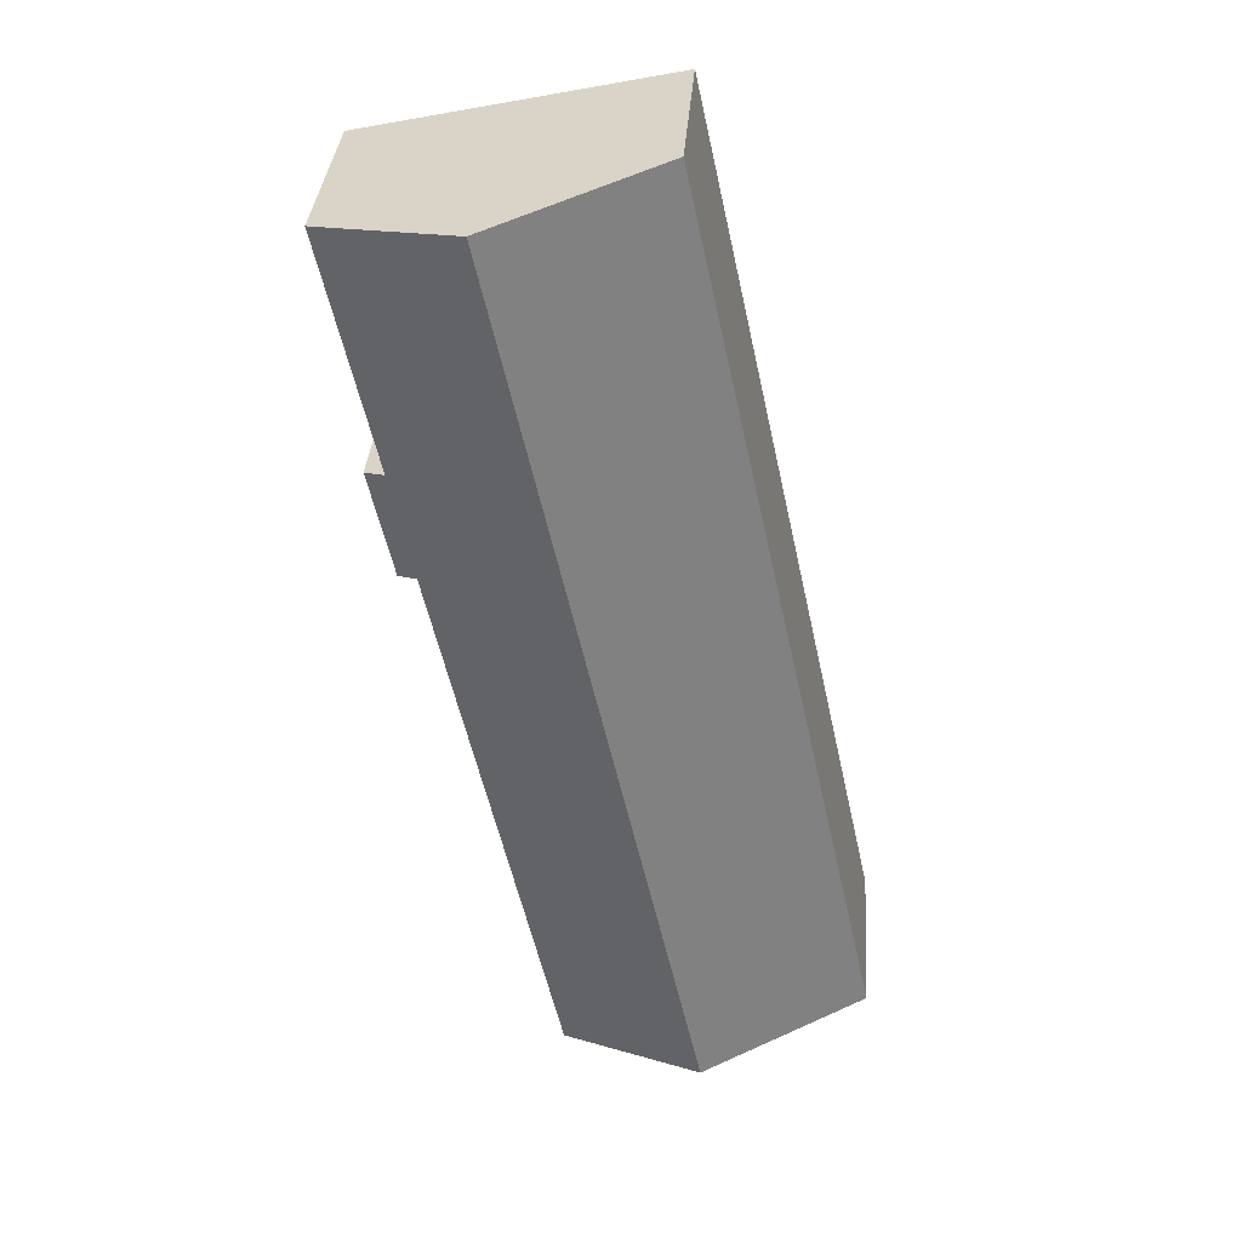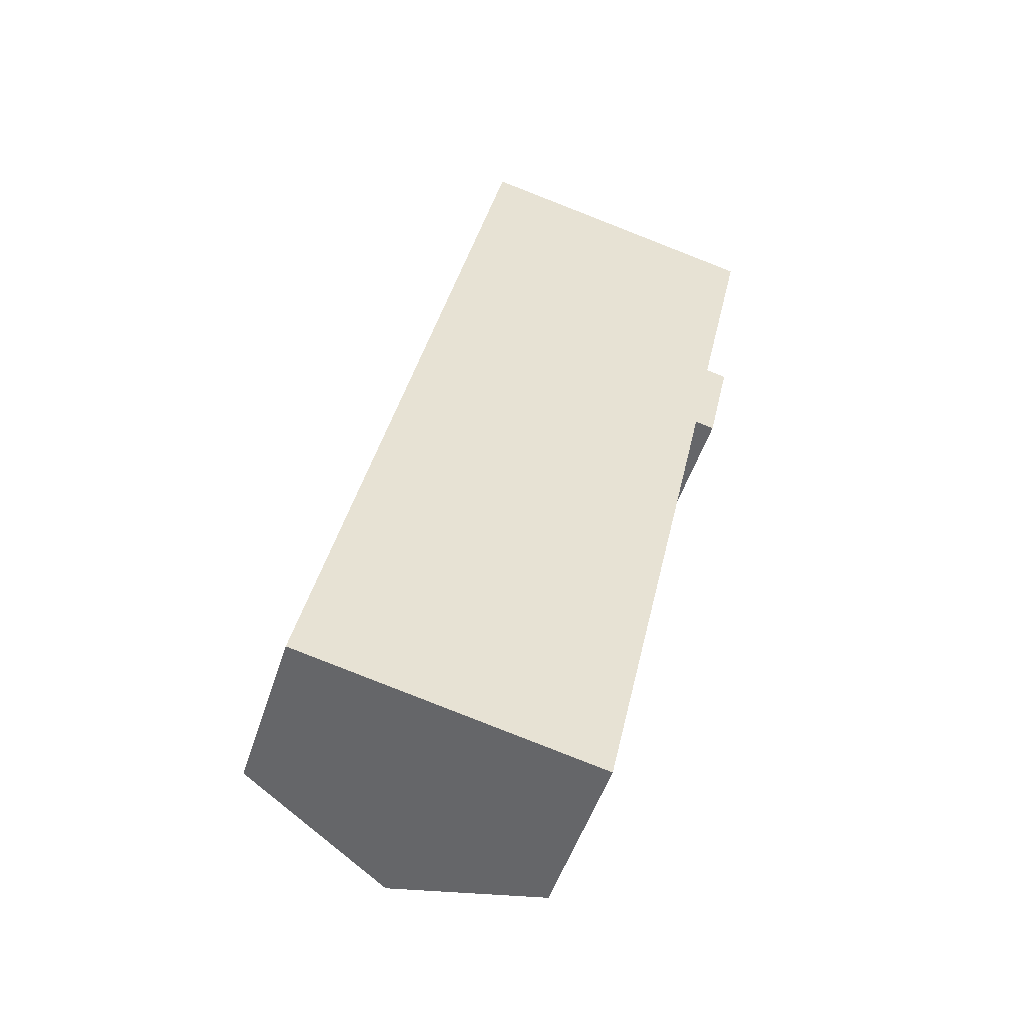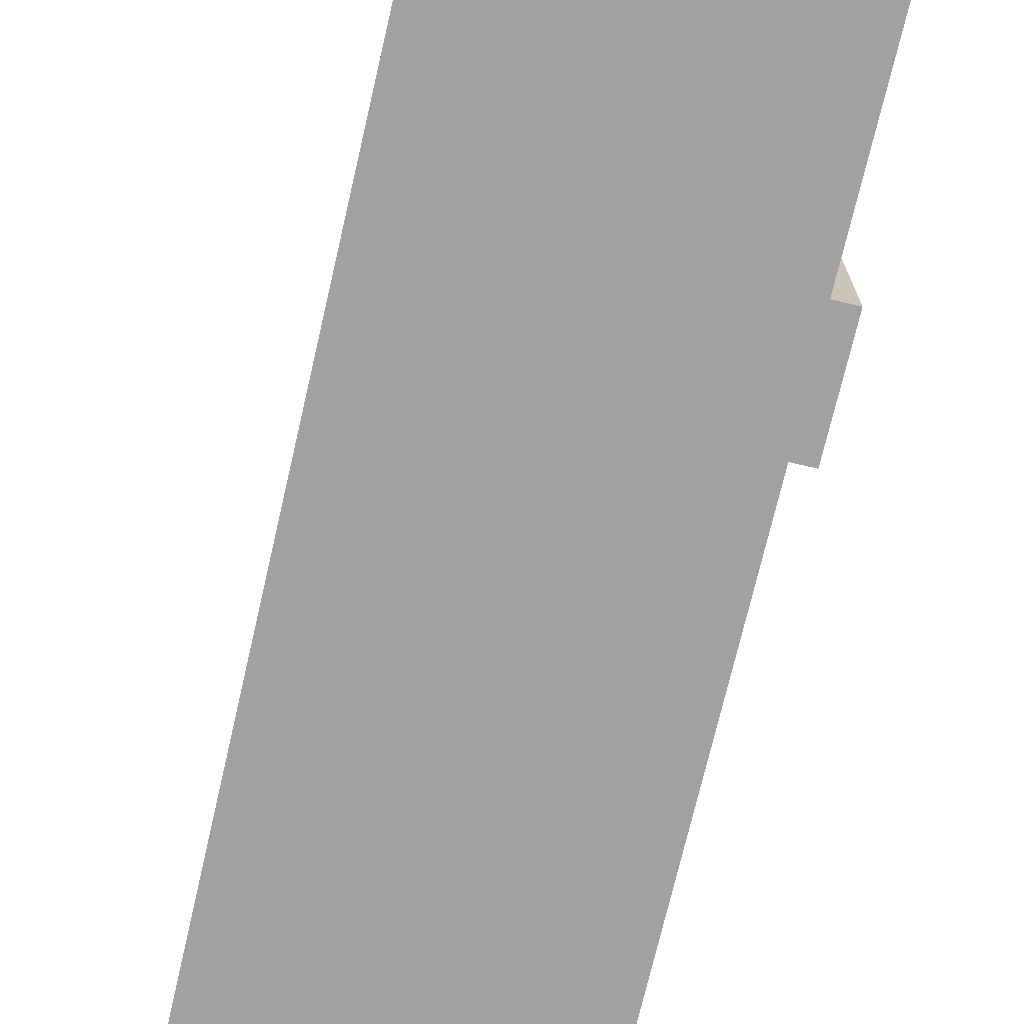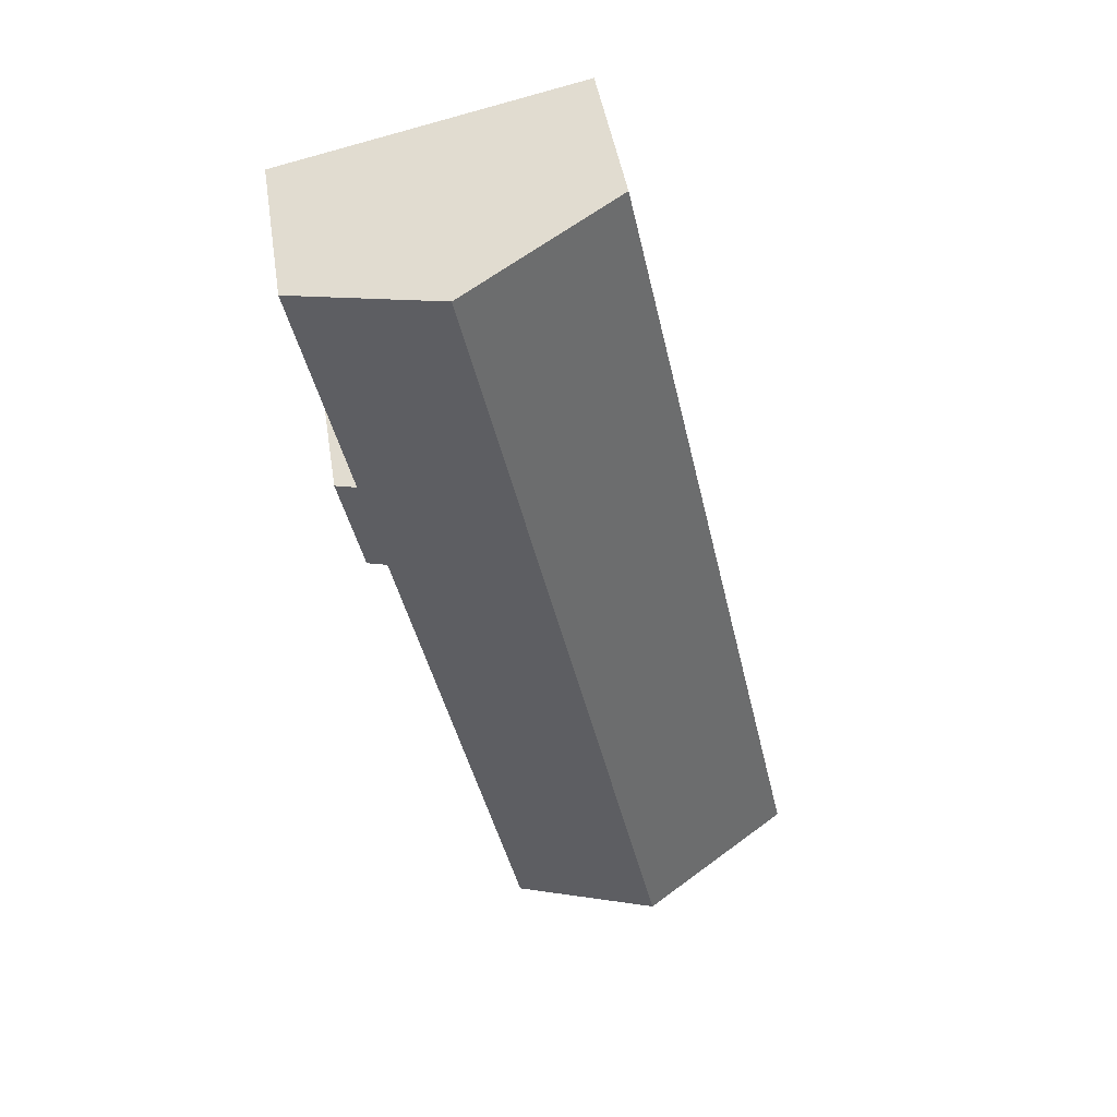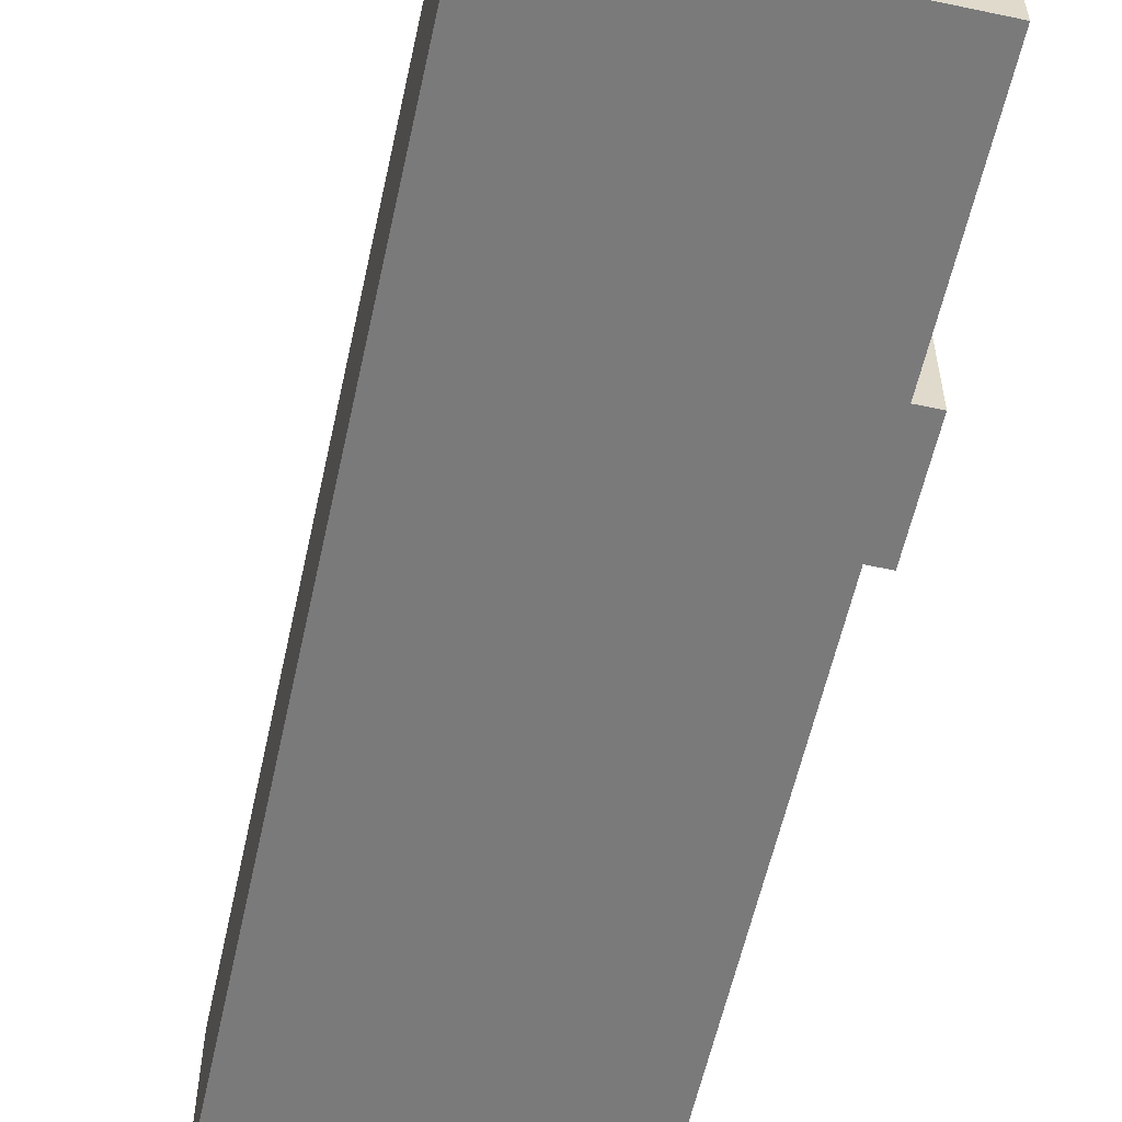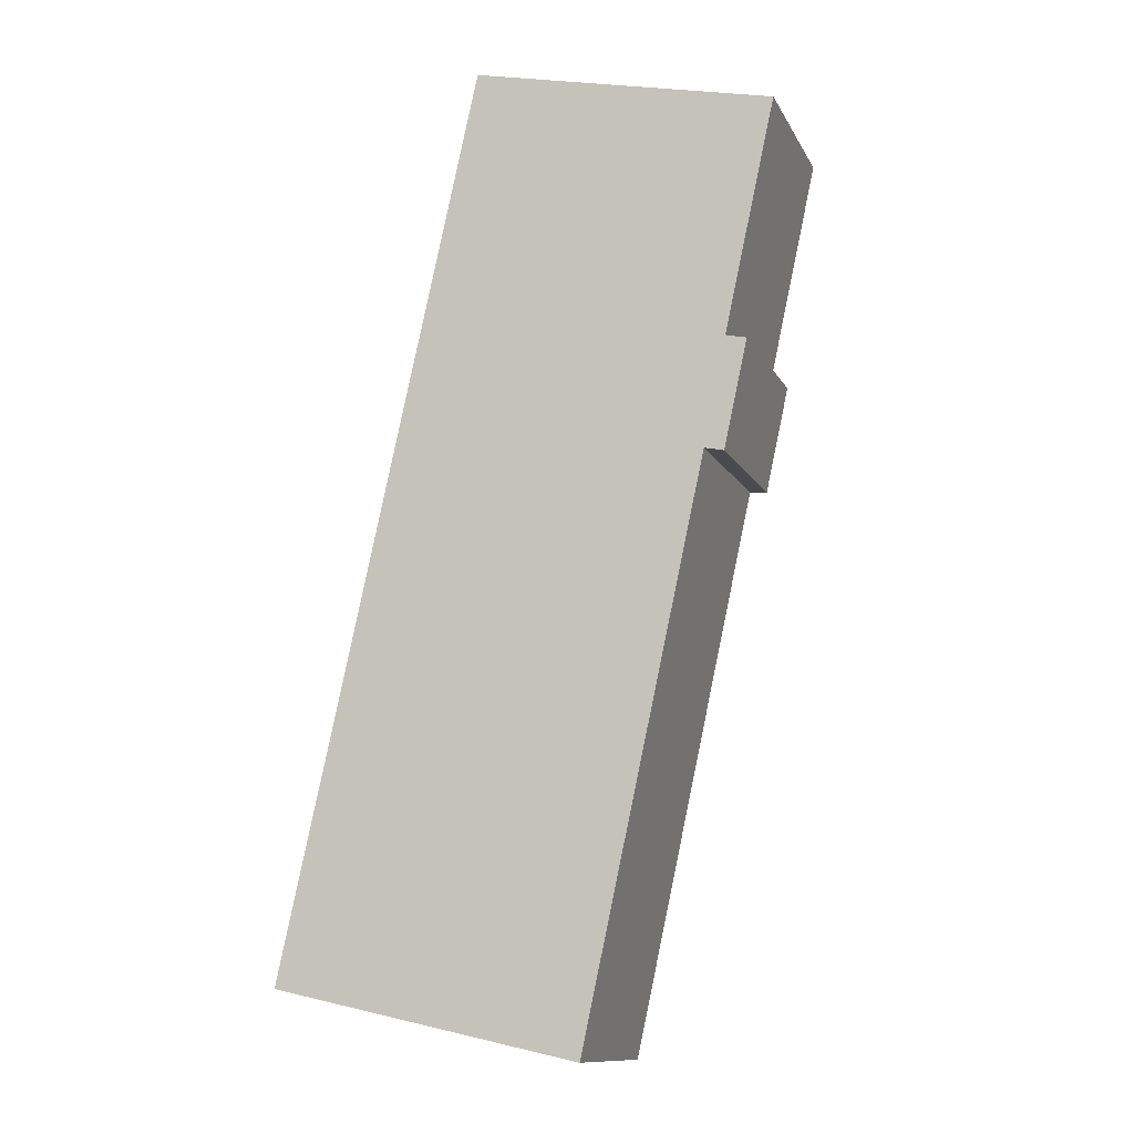
<metadata>
{"format":"obj","ext":"obj","renderer":"f3d","projection":"perspective","resolution":1024,"background":"white","views":[{"elev":35.8,"azim":-175.6,"up":"+Z"},{"elev":-49.9,"azim":-17.5,"up":"+Z"},{"elev":-72.2,"azim":-0.7,"up":"+Y"},{"elev":45.7,"azim":171.0,"up":"+Z"},{"elev":-58.1,"azim":-0.0,"up":"+Y"},{"elev":-12.0,"azim":18.3,"up":"+Z"}]}
</metadata>
<code>
v  6.671 10.47 -1.46
v  17.6 7.567 20.39
v  12.54 7.567 -2.744
v  14.81 10.47 35.74
v  18.52 7.594 24.84
v  19.38 7.169 24.65
v  20.62 7.595 34.47
v  18.41 7.169 20.21
v  5.66 7.169 25.86
v  0 7.169 4.39e-16
v  8.142 7.169 37.2
v  12.54 1.68e-16 -2.744
v  6.671 8.94e-17 -1.46
v  0 0 0
v  17.6 -1.249e-15 20.39
v  18.41 -1.238e-15 20.21
v  5.66 -1.584e-15 25.86
v  8.142 -2.278e-15 37.2
v  14.81 -2.188e-15 35.74
v  20.62 -2.111e-15 34.47
v  18.52 -1.521e-15 24.84
v  19.38 -1.509e-15 24.65
g defaultobject
f 1 2 3
f 2 1 4
f 2 4 5
f 2 5 6
f 5 4 7
f 6 8 2
f 9 1 10
f 1 9 4
f 4 9 11
f 12 1 3
f 1 12 10
f 10 12 13
f 10 13 14
f 8 15 2
f 15 8 16
f 14 9 10
f 9 14 17
f 9 17 11
f 11 17 18
f 18 4 11
f 4 18 7
f 7 18 19
f 7 19 20
f 21 6 5
f 6 21 22
f 20 5 7
f 5 20 21
f 22 8 6
f 8 22 16
f 15 3 2
f 3 15 12
f 17 19 18
f 19 17 14
f 19 14 20
f 20 14 13
f 20 13 21
f 21 13 22
f 22 13 15
f 15 13 12
f 16 22 15

</code>
